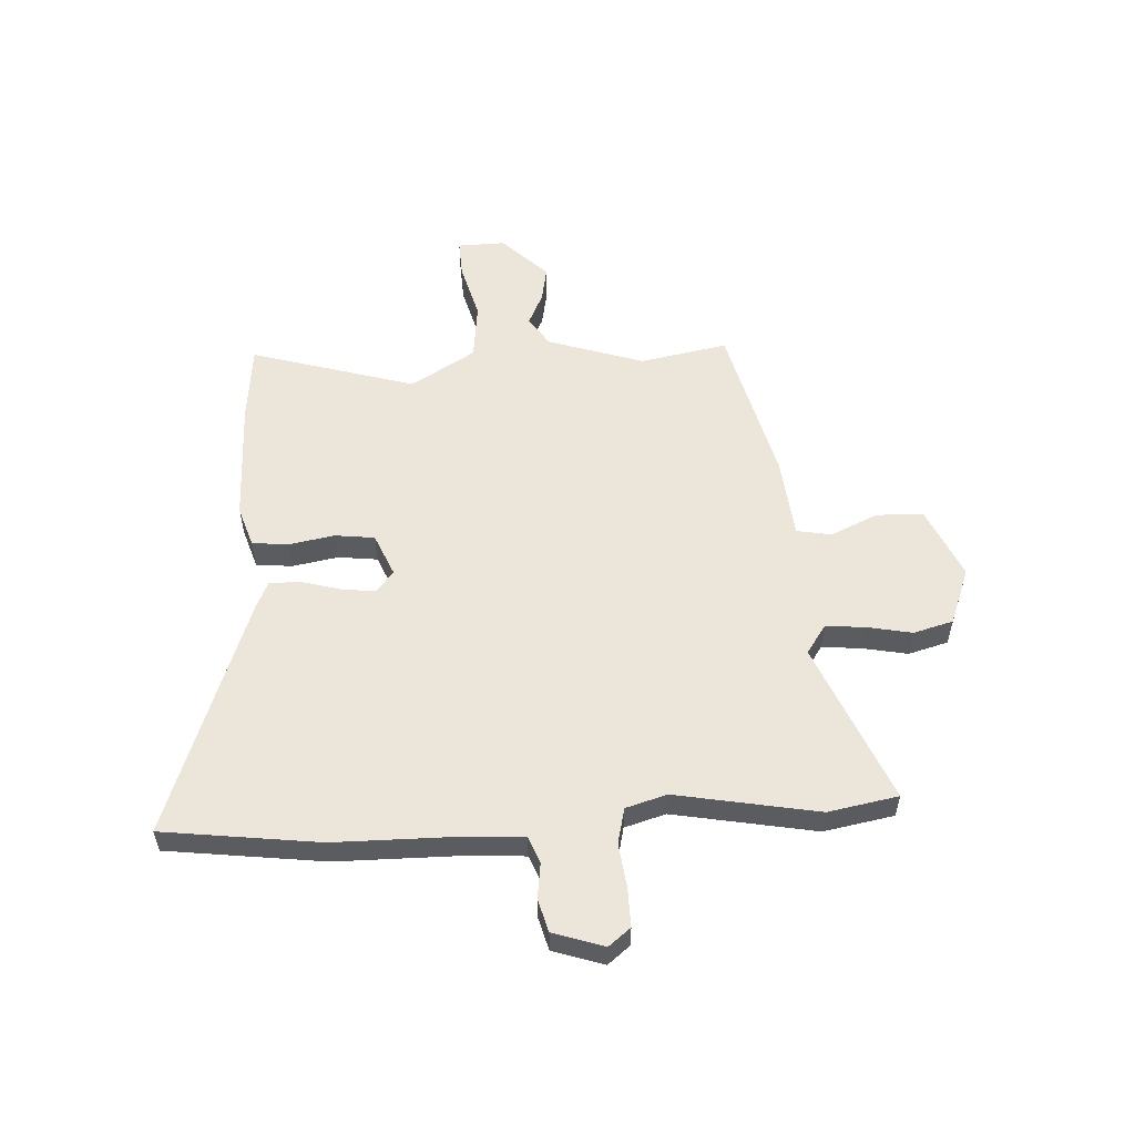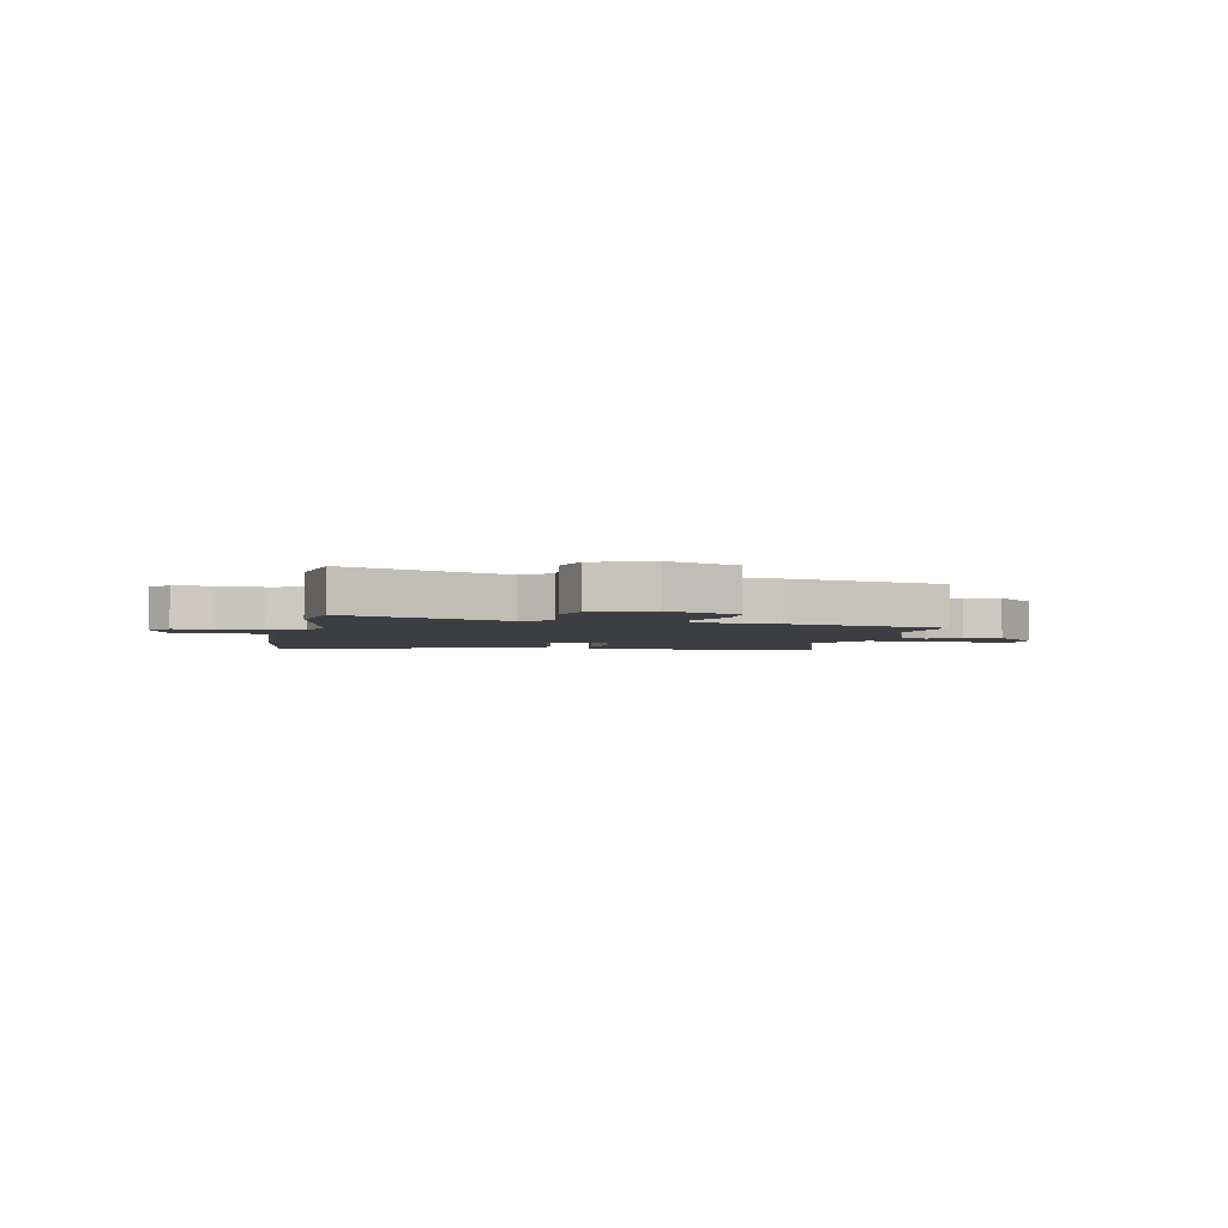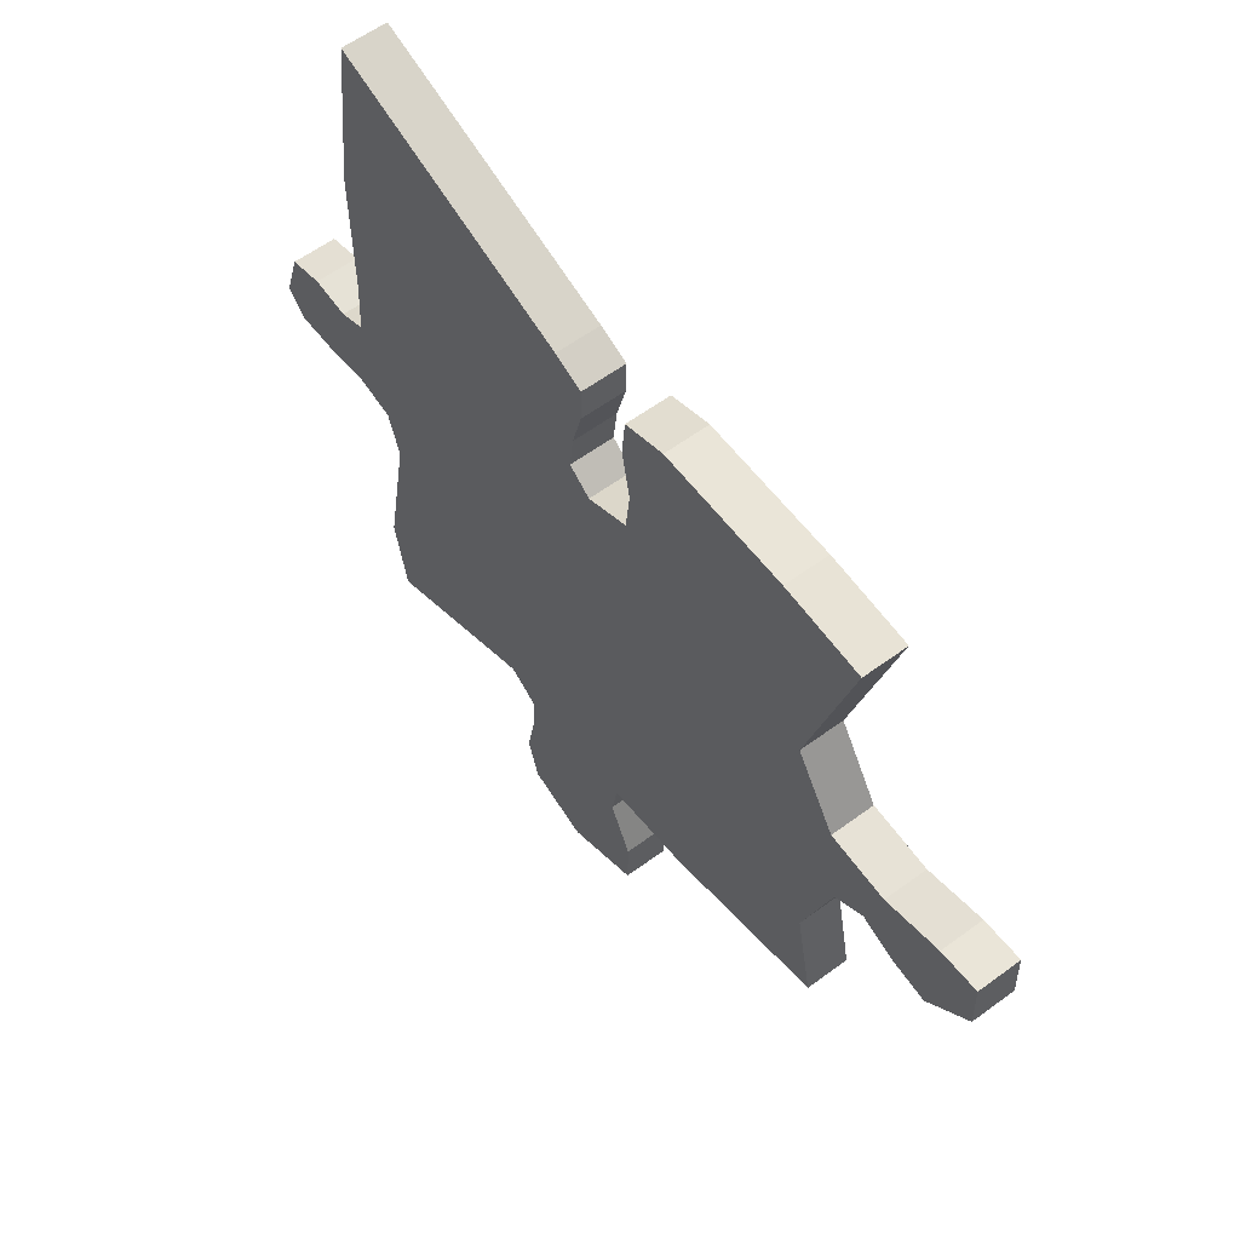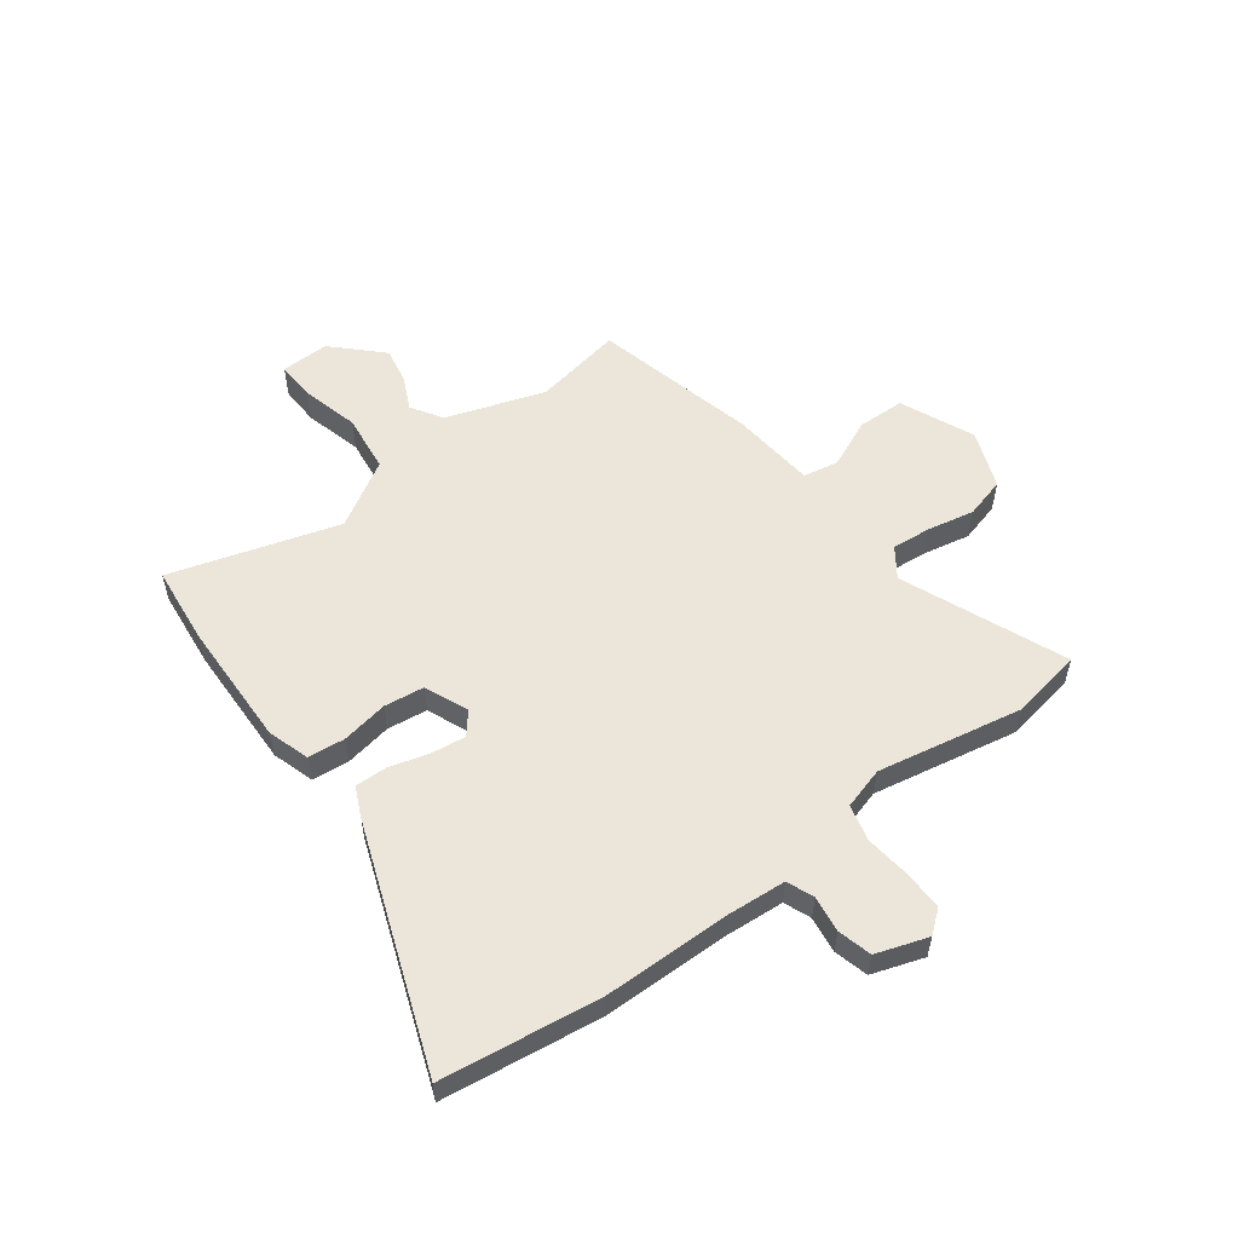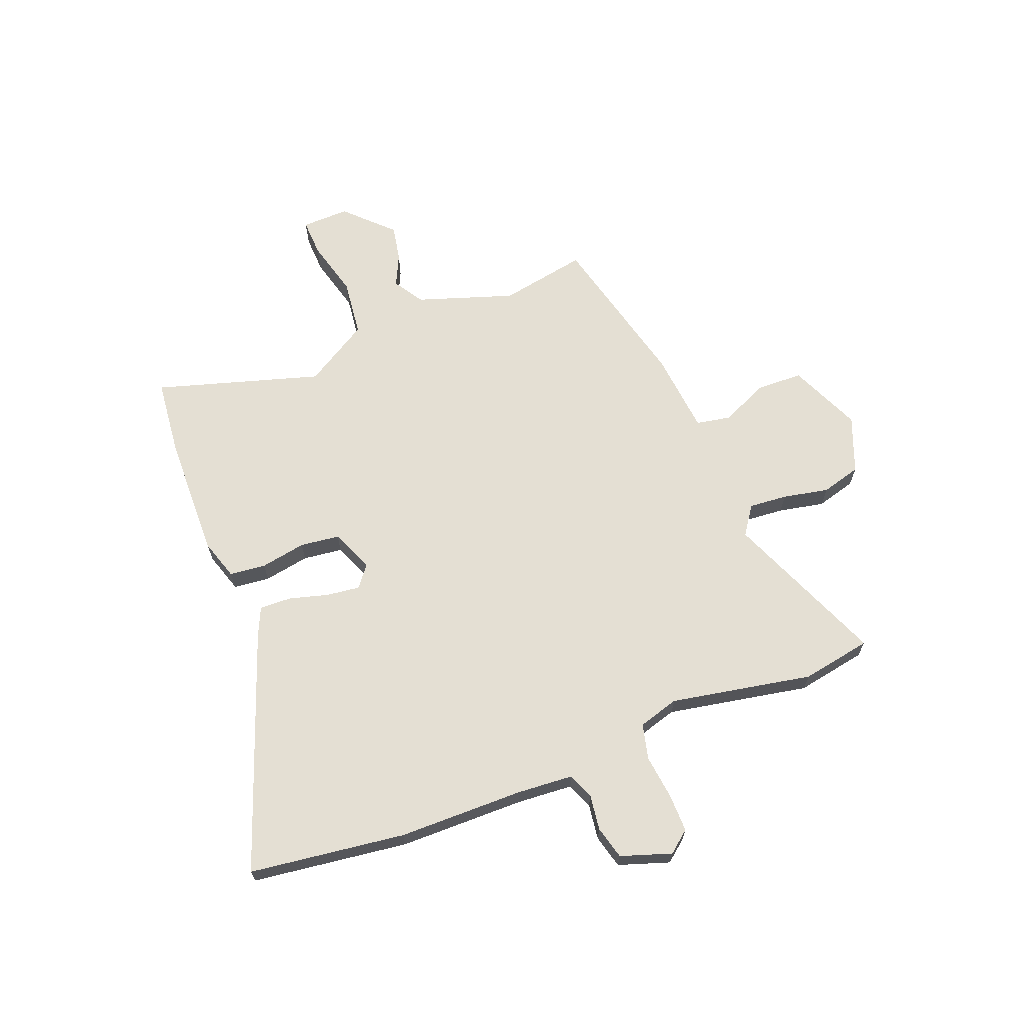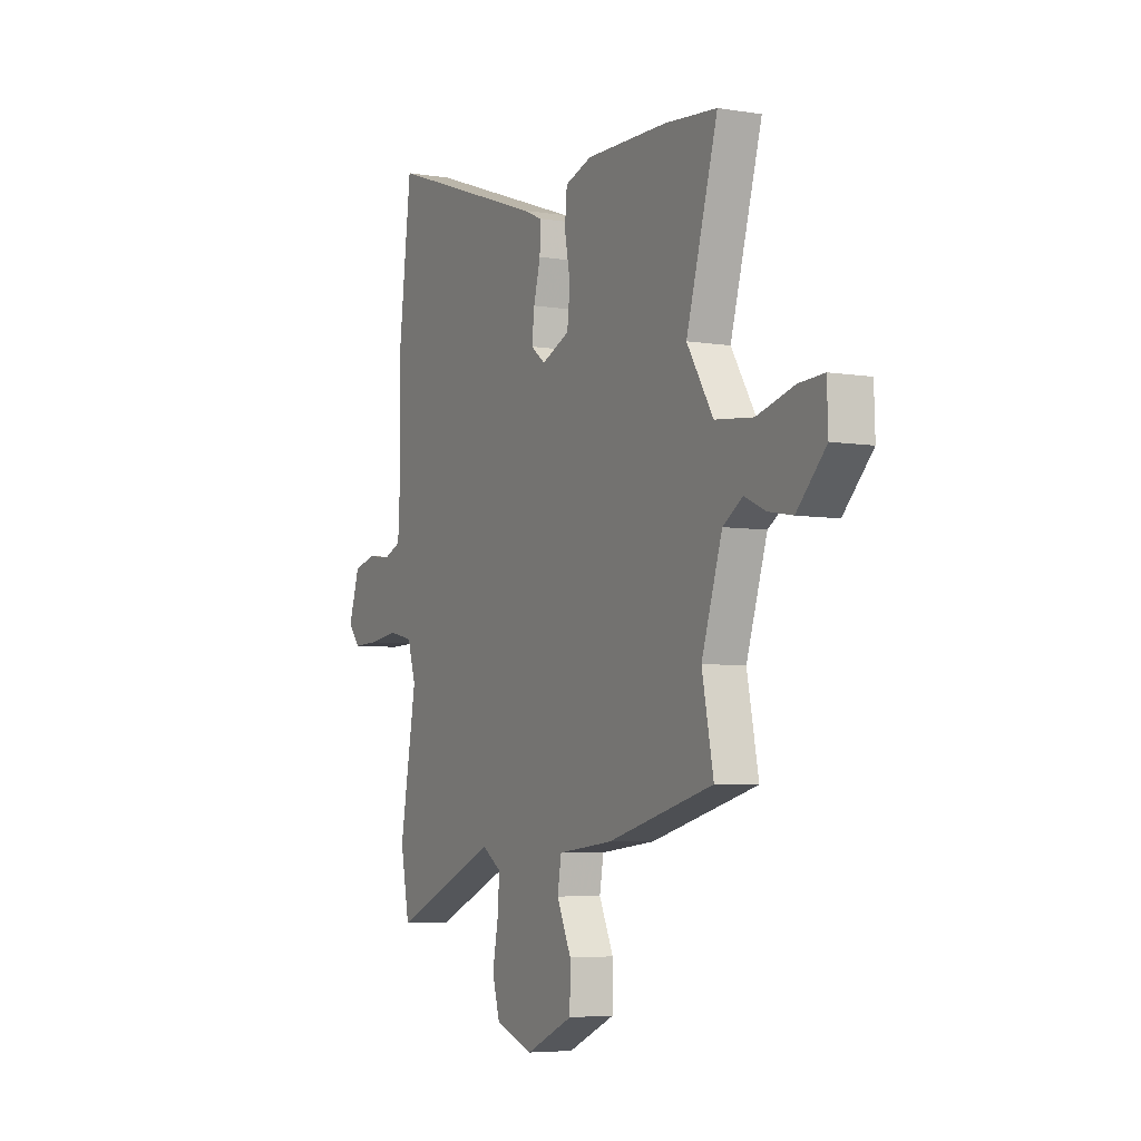
<metadata>
{"format":"obj","ext":"obj","renderer":"f3d","projection":"perspective","resolution":1024,"background":"white","views":[{"elev":55.6,"azim":87.4,"up":"+Y"},{"elev":-3.1,"azim":169.6,"up":"+Y"},{"elev":59.4,"azim":-127.1,"up":"+Z"},{"elev":55.7,"azim":54.2,"up":"+Y"},{"elev":66.5,"azim":69.4,"up":"+Y"},{"elev":-5.4,"azim":-117.2,"up":"+Z"}]}
</metadata>
<code>
v -0.544 0.07 0.496
v -0.4 0.07 0.509
v -0.173 0.07 0.511
v -0.098 0.07 0.486
v -0.092 0.07 0.419
v -0.108 0.07 0.335
v -0.1 0.07 0.262
v -0.022 0.07 0.228
v 0.018 0.07 0.259
v 0.011 0.07 0.321
v -0.008 0.07 0.393
v -0.009 0.07 0.452
v 0.043 0.07 0.475
v 0.485 0.07 0.63
v 0.519 0.07 0.341
v 0.518 0.07 0.109
v 0.524 0.07 0.005
v 0.572 0.07 -0.015
v 0.638 0.07 -0.007
v 0.699 0.07 -0.024
v 0.729 0.07 -0.118
v 0.696 0.07 -0.158
v 0.625 0.07 -0.156
v 0.543 0.07 -0.145
v 0.477 0.07 -0.16
v 0.454 0.07 -0.235
v 0.5 0.07 -0.498
v 0.475 0.07 -0.627
v 0.182 0.07 -0.501
v 0.129 0.07 -0.537
v 0.134 0.07 -0.608
v 0.15 0.07 -0.693
v 0.129 0.07 -0.766
v 0.024 0.07 -0.805
v -0.108 0.07 -0.745
v -0.109 0.07 -0.659
v -0.069 0.07 -0.572
v -0.08 0.07 -0.508
v -0.232 0.07 -0.491
v -0.526 0.07 -0.414
v -0.494 0.07 -0.253
v -0.551 0.07 -0.074
v -0.606 0.07 -0.038
v -0.665 0.07 -0.065
v -0.732 0.07 -0.077
v -0.813 0.07 0.007
v -0.81 0.07 0.095
v -0.74 0.07 0.091
v -0.636 0.07 0.062
v -0.53 0.07 0.073
v -0.457 0.07 0.191
v -0.544 0 0.496
v -0.4 0 0.509
v -0.173 0 0.511
v -0.098 0 0.486
v -0.092 0 0.419
v -0.108 0 0.335
v -0.1 0 0.262
v -0.022 0 0.228
v 0.018 0 0.259
v 0.011 0 0.321
v -0.008 0 0.393
v -0.009 0 0.452
v 0.043 0 0.475
v 0.485 0 0.63
v 0.519 0 0.341
v 0.518 0 0.109
v 0.524 0 0.005
v 0.572 0 -0.015
v 0.638 0 -0.007
v 0.699 0 -0.024
v 0.729 0 -0.118
v 0.696 0 -0.158
v 0.625 0 -0.156
v 0.543 0 -0.145
v 0.477 0 -0.16
v 0.454 0 -0.235
v 0.5 0 -0.498
v 0.475 0 -0.627
v 0.182 0 -0.501
v 0.129 0 -0.537
v 0.134 0 -0.608
v 0.15 0 -0.693
v 0.129 0 -0.766
v 0.024 0 -0.805
v -0.108 0 -0.745
v -0.109 0 -0.659
v -0.069 0 -0.572
v -0.08 0 -0.508
v -0.232 0 -0.491
v -0.526 0 -0.414
v -0.494 0 -0.253
v -0.551 0 -0.074
v -0.606 0 -0.038
v -0.665 0 -0.065
v -0.732 0 -0.077
v -0.813 0 0.007
v -0.81 0 0.095
v -0.74 0 0.091
v -0.636 0 0.062
v -0.53 0 0.073
v -0.457 0 0.191
f 47 48 49
f 46 47 49
f 45 46 49
f 44 45 49
f 43 44 49
f 42 43 49 50
f 41 42 50 51
f 38 39 40 41
f 35 36 37
f 34 35 37
f 33 34 37
f 32 33 37
f 31 32 37
f 30 31 37 38
f 38 41 51
f 30 38 51
f 29 30 51
f 51 1 2
f 29 51 2
f 28 29 2
f 27 28 2
f 26 27 2
f 22 23 24
f 21 22 24
f 20 21 24
f 19 20 24
f 18 19 24
f 17 18 24 25
f 14 15 16
f 13 14 16
f 12 13 16
f 11 12 16
f 10 11 16
f 17 25 26
f 16 17 26
f 10 16 26
f 9 10 26
f 4 5 6
f 3 4 6
f 2 3 6
f 2 6 7
f 26 2 7
f 8 9 26
f 7 8 26
f 100 99 98
f 100 98 97
f 100 97 96
f 100 96 95
f 100 95 94
f 101 100 94 93
f 102 101 93 92
f 92 91 90 89
f 88 87 86
f 88 86 85
f 88 85 84
f 88 84 83
f 88 83 82
f 89 88 82 81
f 102 92 89
f 102 89 81
f 102 81 80
f 53 52 102
f 53 102 80
f 53 80 79
f 53 79 78
f 53 78 77
f 75 74 73
f 75 73 72
f 75 72 71
f 75 71 70
f 75 70 69
f 76 75 69 68
f 67 66 65
f 67 65 64
f 67 64 63
f 67 63 62
f 67 62 61
f 77 76 68
f 77 68 67
f 77 67 61
f 77 61 60
f 57 56 55
f 57 55 54
f 57 54 53
f 58 57 53
f 58 53 77
f 77 60 59
f 77 59 58
f 1 52 53 2
f 2 53 54 3
f 3 54 55 4
f 4 55 56 5
f 5 56 57 6
f 6 57 58 7
f 7 58 59 8
f 8 59 60 9
f 9 60 61 10
f 10 61 62 11
f 11 62 63 12
f 12 63 64 13
f 13 64 65 14
f 14 65 66 15
f 15 66 67 16
f 16 67 68 17
f 17 68 69 18
f 18 69 70 19
f 19 70 71 20
f 20 71 72 21
f 21 72 73 22
f 22 73 74 23
f 23 74 75 24
f 24 75 76 25
f 25 76 77 26
f 26 77 78 27
f 27 78 79 28
f 28 79 80 29
f 29 80 81 30
f 30 81 82 31
f 31 82 83 32
f 32 83 84 33
f 33 84 85 34
f 34 85 86 35
f 35 86 87 36
f 36 87 88 37
f 37 88 89 38
f 38 89 90 39
f 39 90 91 40
f 40 91 92 41
f 41 92 93 42
f 42 93 94 43
f 43 94 95 44
f 44 95 96 45
f 45 96 97 46
f 46 97 98 47
f 47 98 99 48
f 48 99 100 49
f 49 100 101 50
f 50 101 102 51
f 51 102 52 1

</code>
